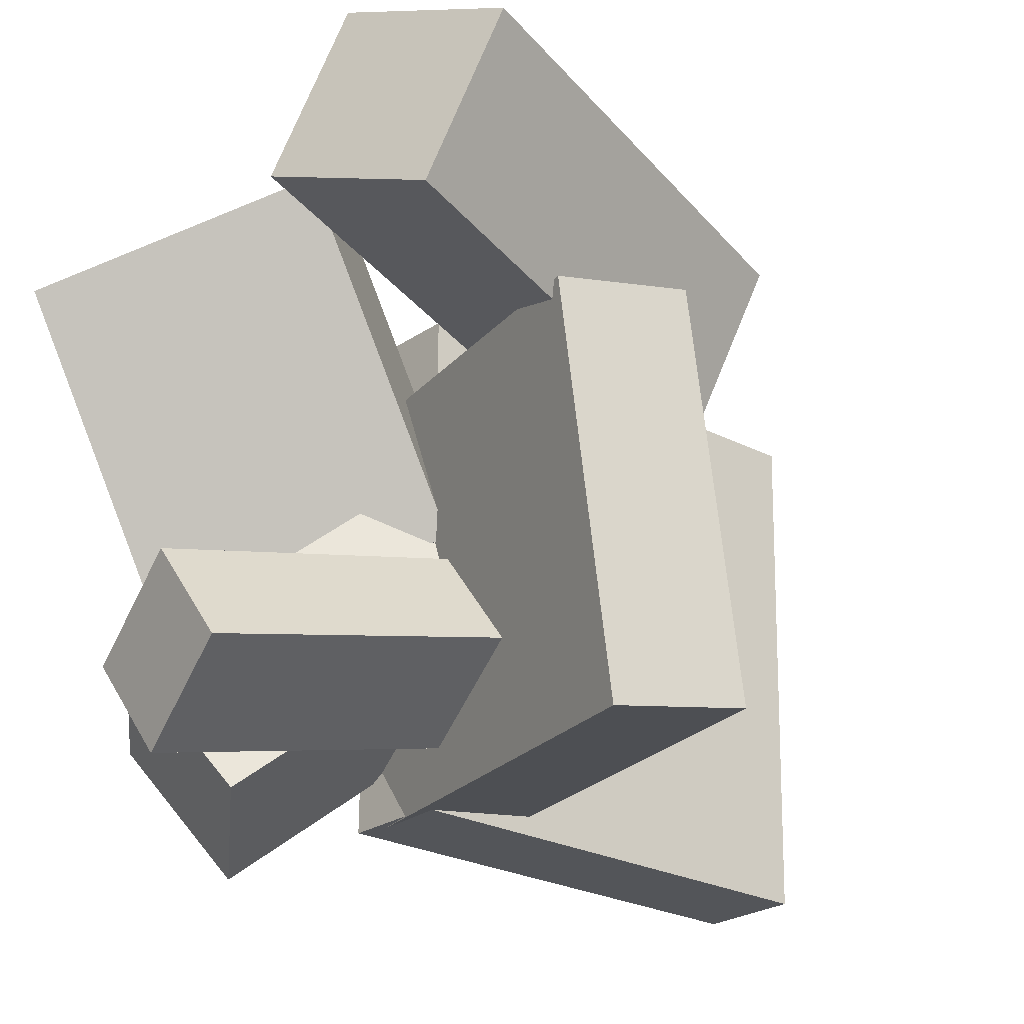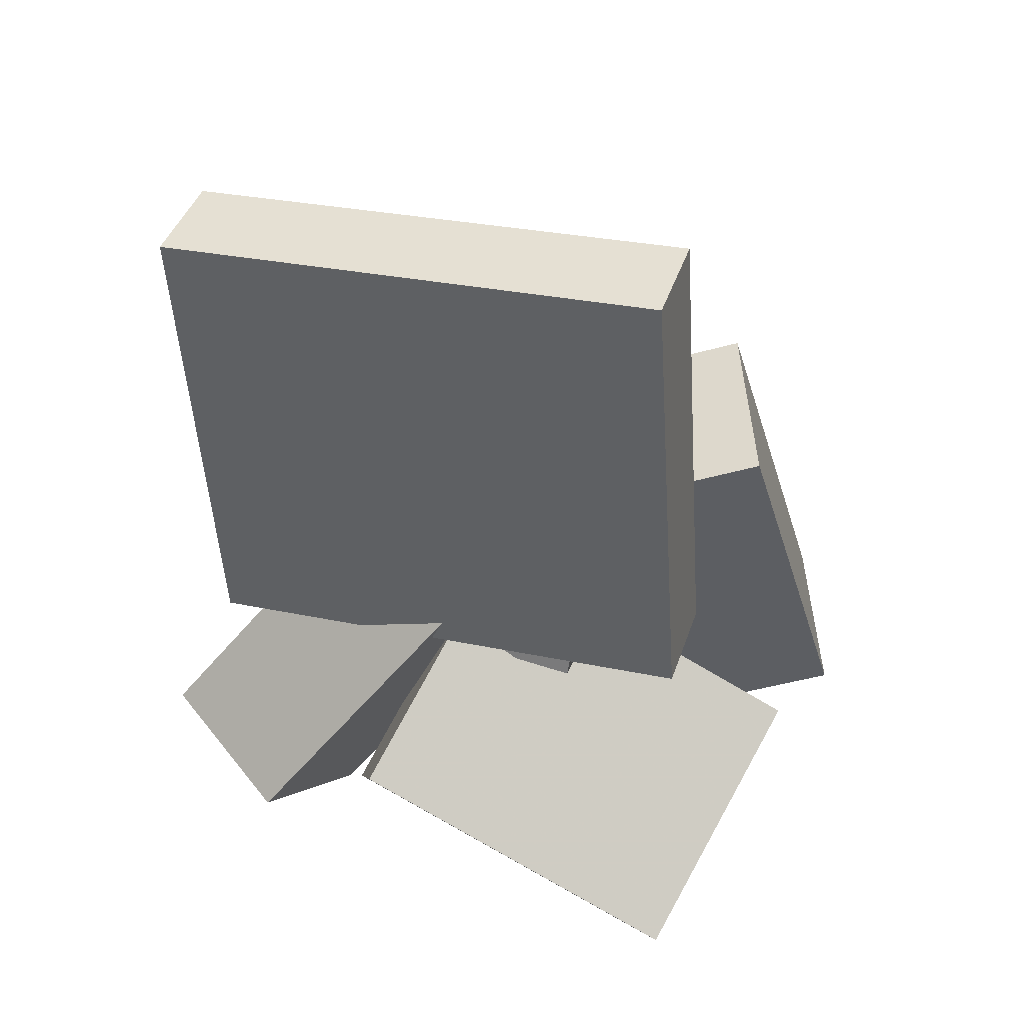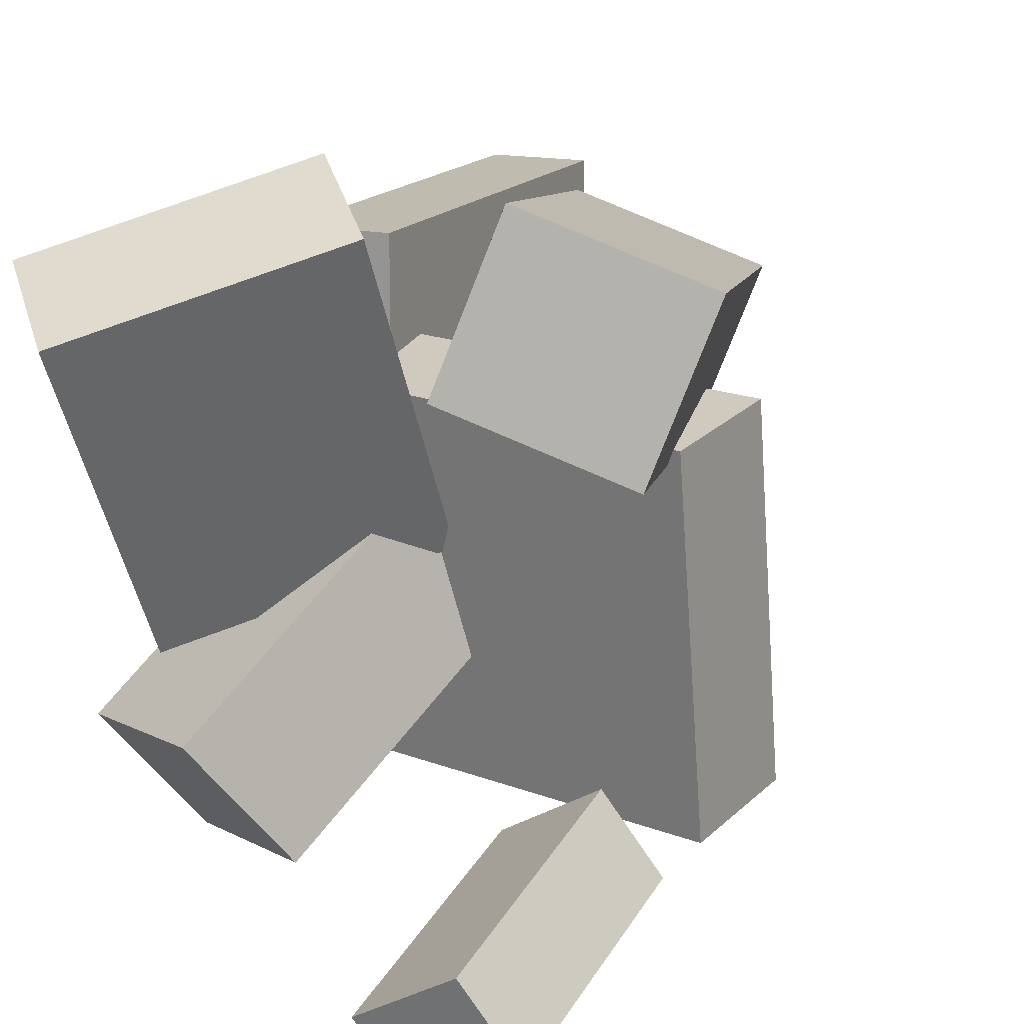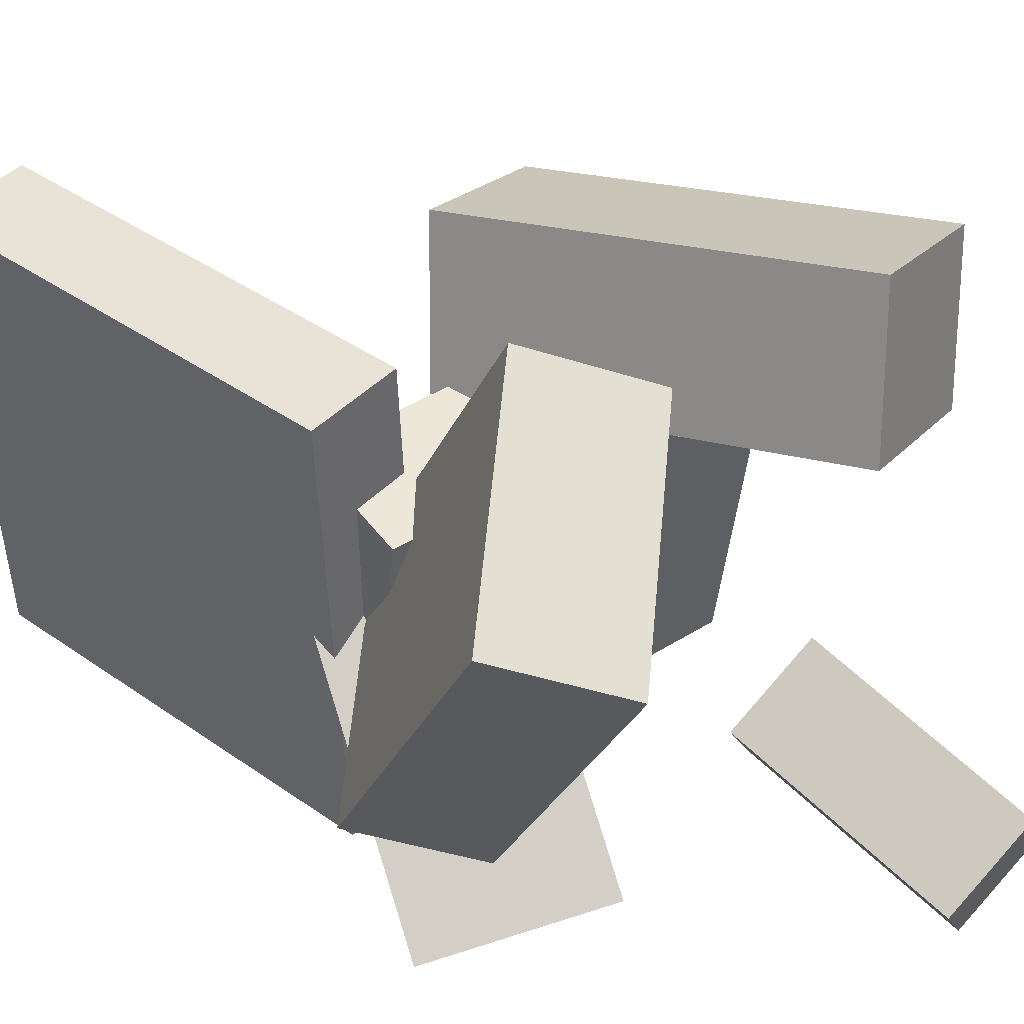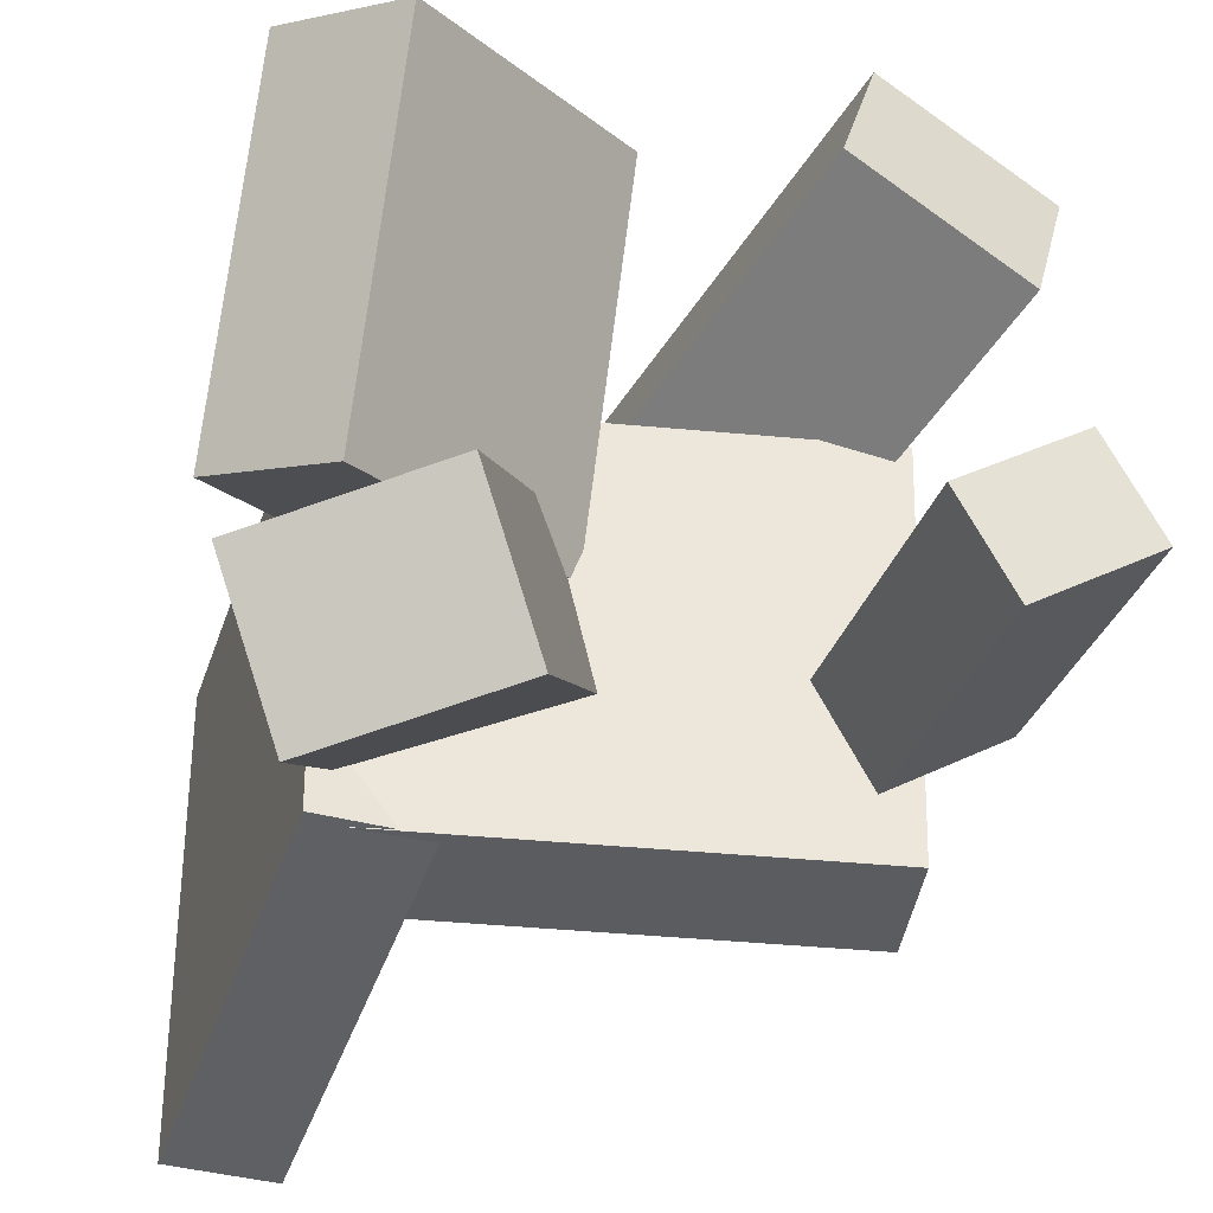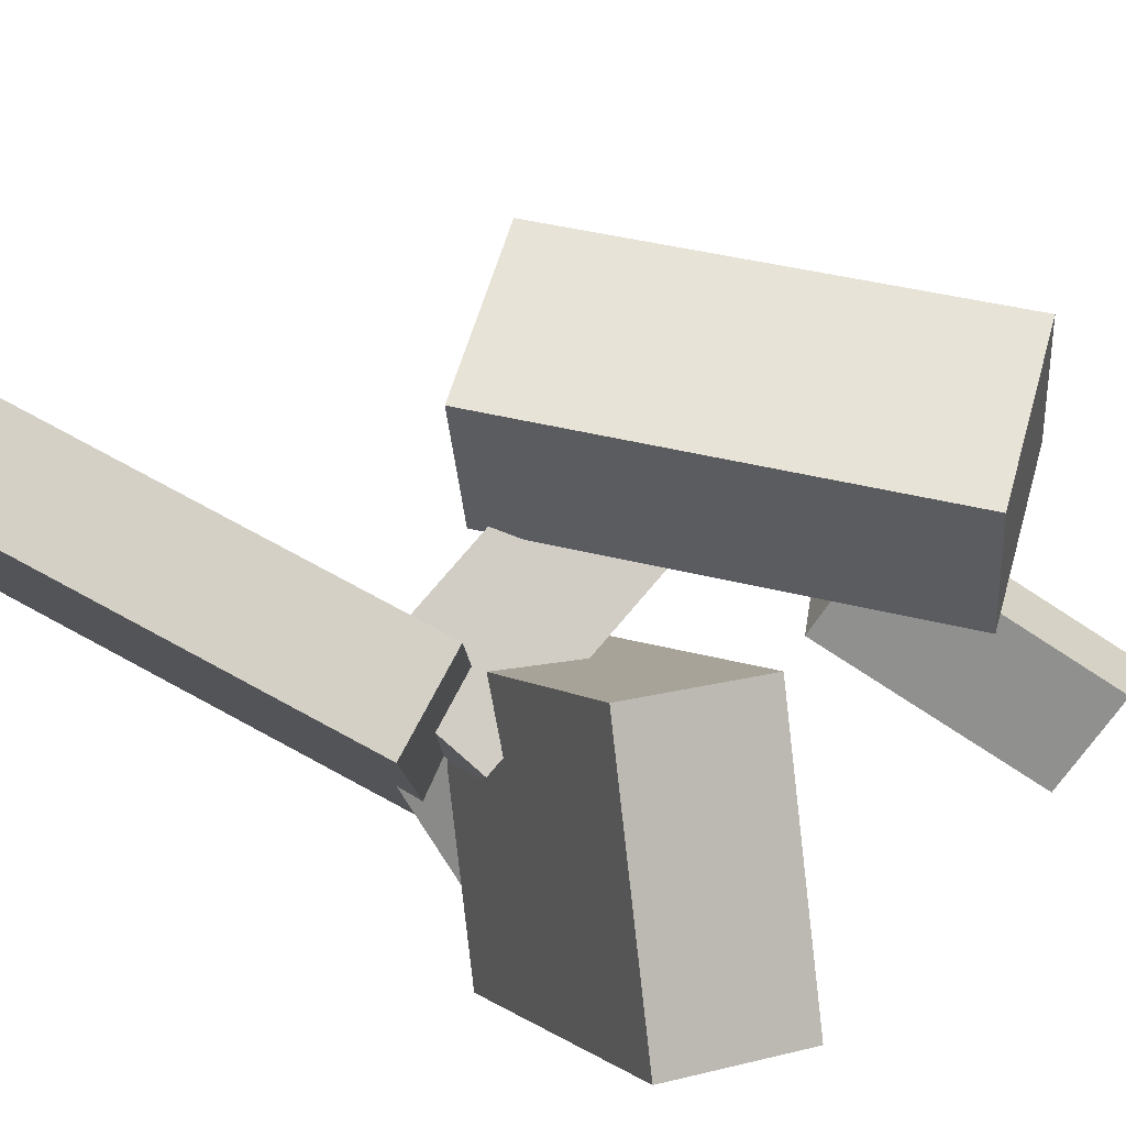
<metadata>
{"format":"obj","ext":"obj","renderer":"f3d","projection":"perspective","resolution":1024,"background":"white","views":[{"elev":-22.3,"azim":57.5,"up":"+Z"},{"elev":32.8,"azim":-73.0,"up":"+Y"},{"elev":17.7,"azim":31.9,"up":"+Z"},{"elev":43.0,"azim":-41.3,"up":"+Z"},{"elev":-41.8,"azim":-10.3,"up":"+Z"},{"elev":79.4,"azim":-53.7,"up":"+Z"}]}
</metadata>
<code>
v -0.171 0.00259 -0.1962
v -0.1779 0.01194 0.1953
v -0.2217 0.3633 -0.2057
v -0.2286 0.3727 0.1858
v -0.09137 0.01381 -0.195
v -0.09823 0.02316 0.1964
v -0.1421 0.3746 -0.2045
v -0.1489 0.3839 0.1869
f 1.0 7.0 5.0
f 1.0 3.0 7.0
f 1.0 4.0 3.0
f 1.0 2.0 4.0
f 3.0 8.0 7.0
f 3.0 4.0 8.0
f 5.0 7.0 8.0
f 5.0 8.0 6.0
f 1.0 5.0 6.0
f 1.0 6.0 2.0
f 2.0 6.0 8.0
f 2.0 8.0 4.0
v 0.09895 0.1202 0.05271
v -0.02838 0.07537 0.1018
v 0.1329 0.1571 0.1745
v 0.00557 0.1122 0.2236
v 0.2267 -0.1817 0.1084
v 0.09939 -0.2265 0.1575
v 0.2607 -0.1448 0.2302
v 0.1333 -0.1897 0.2793
f 9.0 15.0 13.0
f 9.0 11.0 15.0
f 9.0 12.0 11.0
f 9.0 10.0 12.0
f 11.0 16.0 15.0
f 11.0 12.0 16.0
f 13.0 15.0 16.0
f 13.0 16.0 14.0
f 9.0 13.0 14.0
f 9.0 14.0 10.0
f 10.0 14.0 16.0
f 10.0 16.0 12.0
v -0.1089 -0.2185 -0.1181
v -0.04066 -0.02572 0.0353
v -0.24 -0.1521 -0.1432
v -0.1717 0.04065 0.01024
v -0.06008 -0.1586 -0.215
v 0.008187 0.03414 -0.06166
v -0.1911 -0.09225 -0.2401
v -0.1229 0.1005 -0.08672
f 17.0 23.0 21.0
f 17.0 19.0 23.0
f 17.0 20.0 19.0
f 17.0 18.0 20.0
f 19.0 24.0 23.0
f 19.0 20.0 24.0
f 21.0 23.0 24.0
f 21.0 24.0 22.0
f 17.0 21.0 22.0
f 17.0 22.0 18.0
f 18.0 22.0 24.0
f 18.0 24.0 20.0
v 0.1086 -0.331 -0.2108
v 0.08891 -0.1247 -0.1679
v 0.1471 -0.3146 -0.2717
v 0.1274 -0.1083 -0.2288
v 0.1878 -0.3337 -0.1615
v 0.1681 -0.1274 -0.1186
v 0.2263 -0.3173 -0.2225
v 0.2066 -0.111 -0.1795
f 25.0 31.0 29.0
f 25.0 27.0 31.0
f 25.0 28.0 27.0
f 25.0 26.0 28.0
f 27.0 32.0 31.0
f 27.0 28.0 32.0
f 29.0 31.0 32.0
f 29.0 32.0 30.0
f 25.0 29.0 30.0
f 25.0 30.0 26.0
f 26.0 30.0 32.0
f 26.0 32.0 28.0
v 0.1813 -0.05137 0.09603
v -0.1461 -0.02673 0.09839
v 0.1821 -0.01202 -0.1984
v -0.1452 0.01262 -0.1961
v 0.1889 0.04838 0.1094
v -0.1385 0.07302 0.1117
v 0.1897 0.08773 -0.1851
v -0.1376 0.1124 -0.1827
f 33.0 39.0 37.0
f 33.0 35.0 39.0
f 33.0 36.0 35.0
f 33.0 34.0 36.0
f 35.0 40.0 39.0
f 35.0 36.0 40.0
f 37.0 39.0 40.0
f 37.0 40.0 38.0
f 33.0 37.0 38.0
f 33.0 38.0 34.0
f 34.0 38.0 40.0
f 34.0 40.0 36.0
v -0.1741 -0.1586 -0.08079
v -0.161 -0.284 0.1673
v -0.2526 -0.0916 -0.04278
v -0.2396 -0.217 0.2053
v -0.01957 -0.0142 -0.01594
v -0.006497 -0.1396 0.2322
v -0.09813 0.05279 0.02207
v -0.08506 -0.07263 0.2702
f 41.0 47.0 45.0
f 41.0 43.0 47.0
f 41.0 44.0 43.0
f 41.0 42.0 44.0
f 43.0 48.0 47.0
f 43.0 44.0 48.0
f 45.0 47.0 48.0
f 45.0 48.0 46.0
f 41.0 45.0 46.0
f 41.0 46.0 42.0
f 42.0 46.0 48.0
f 42.0 48.0 44.0

</code>
